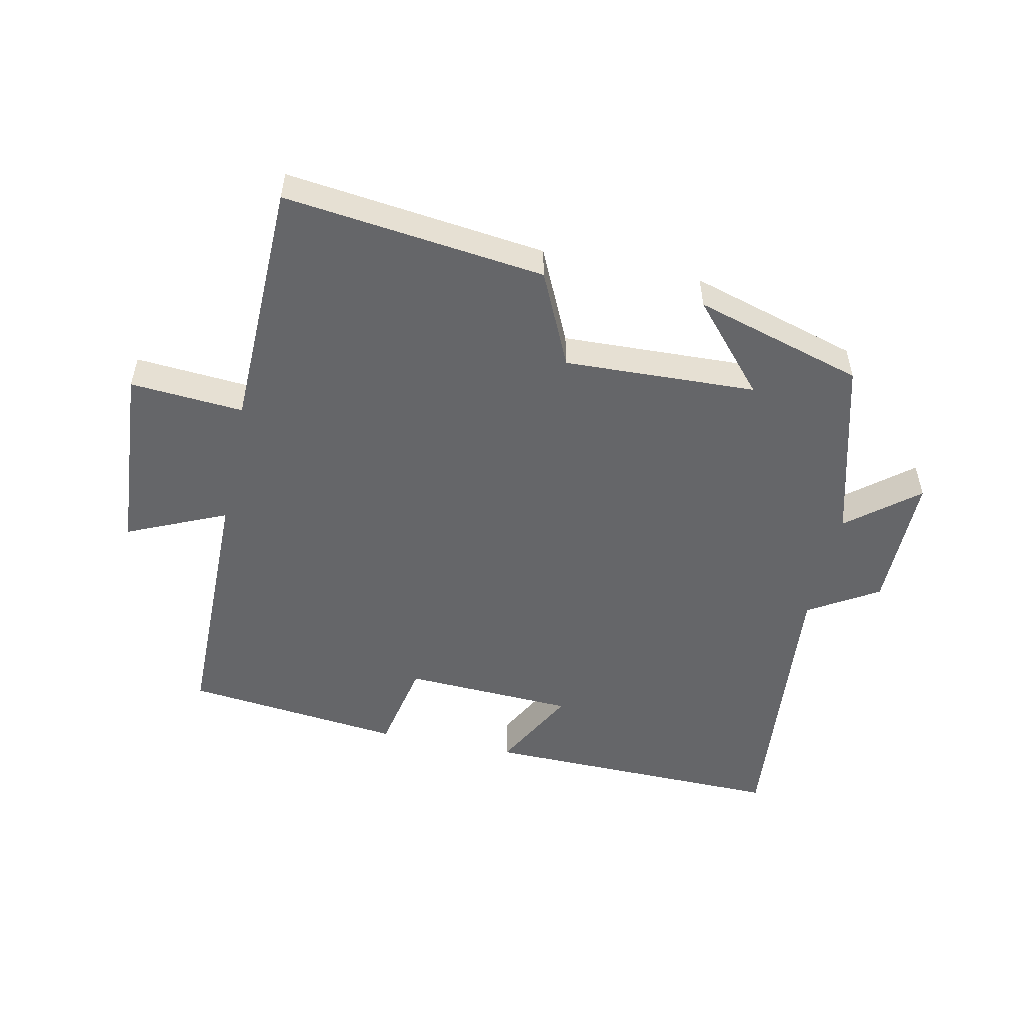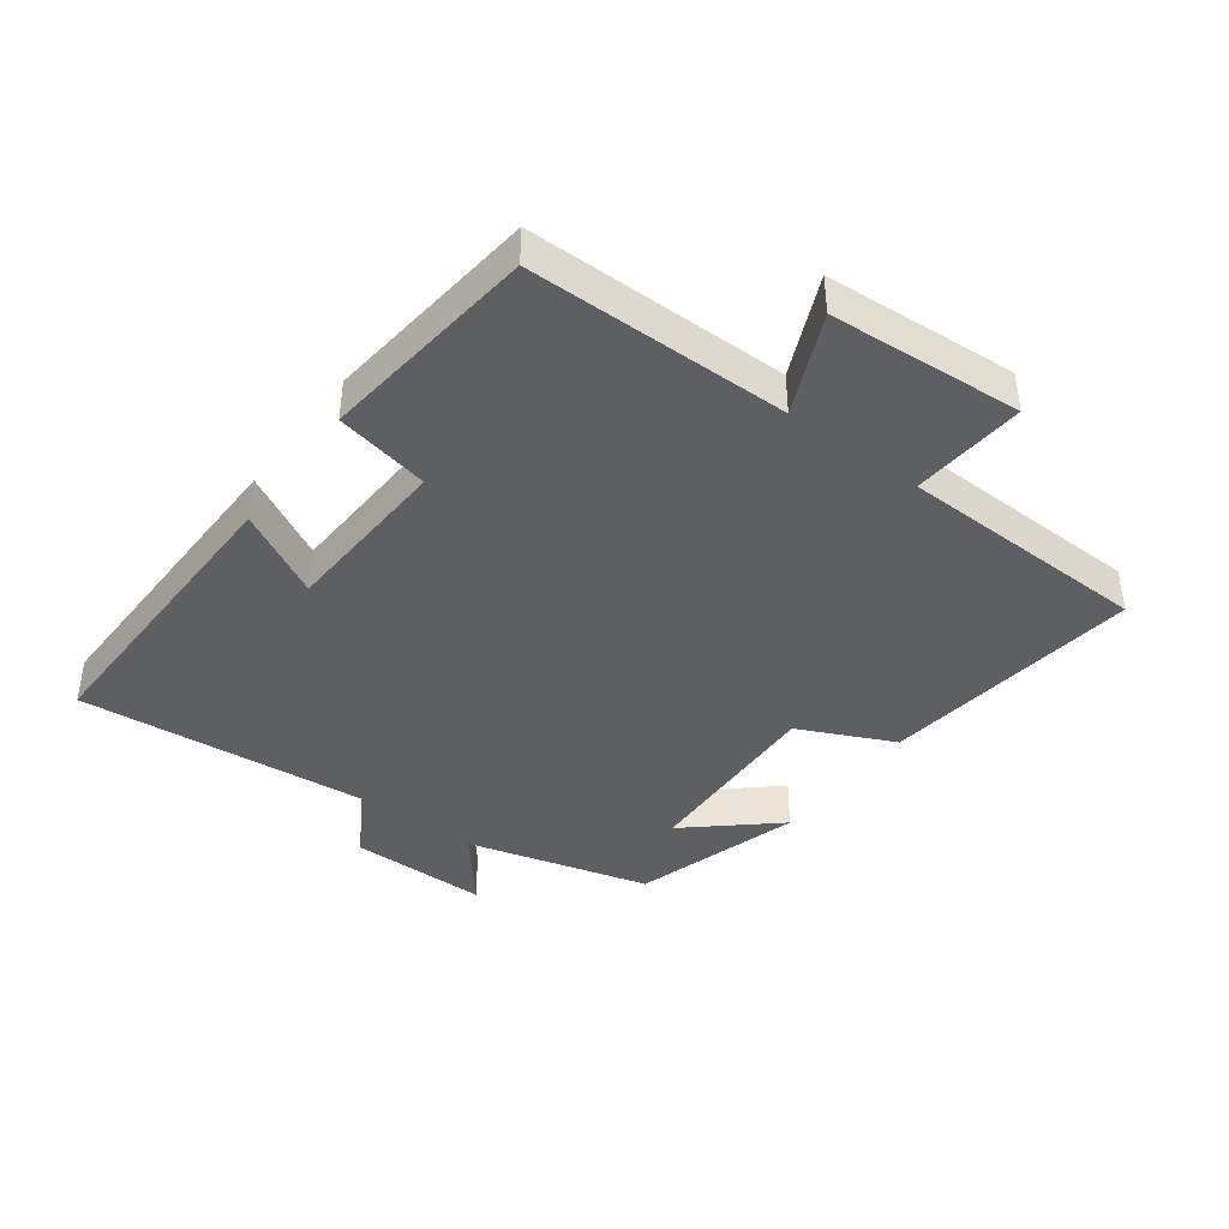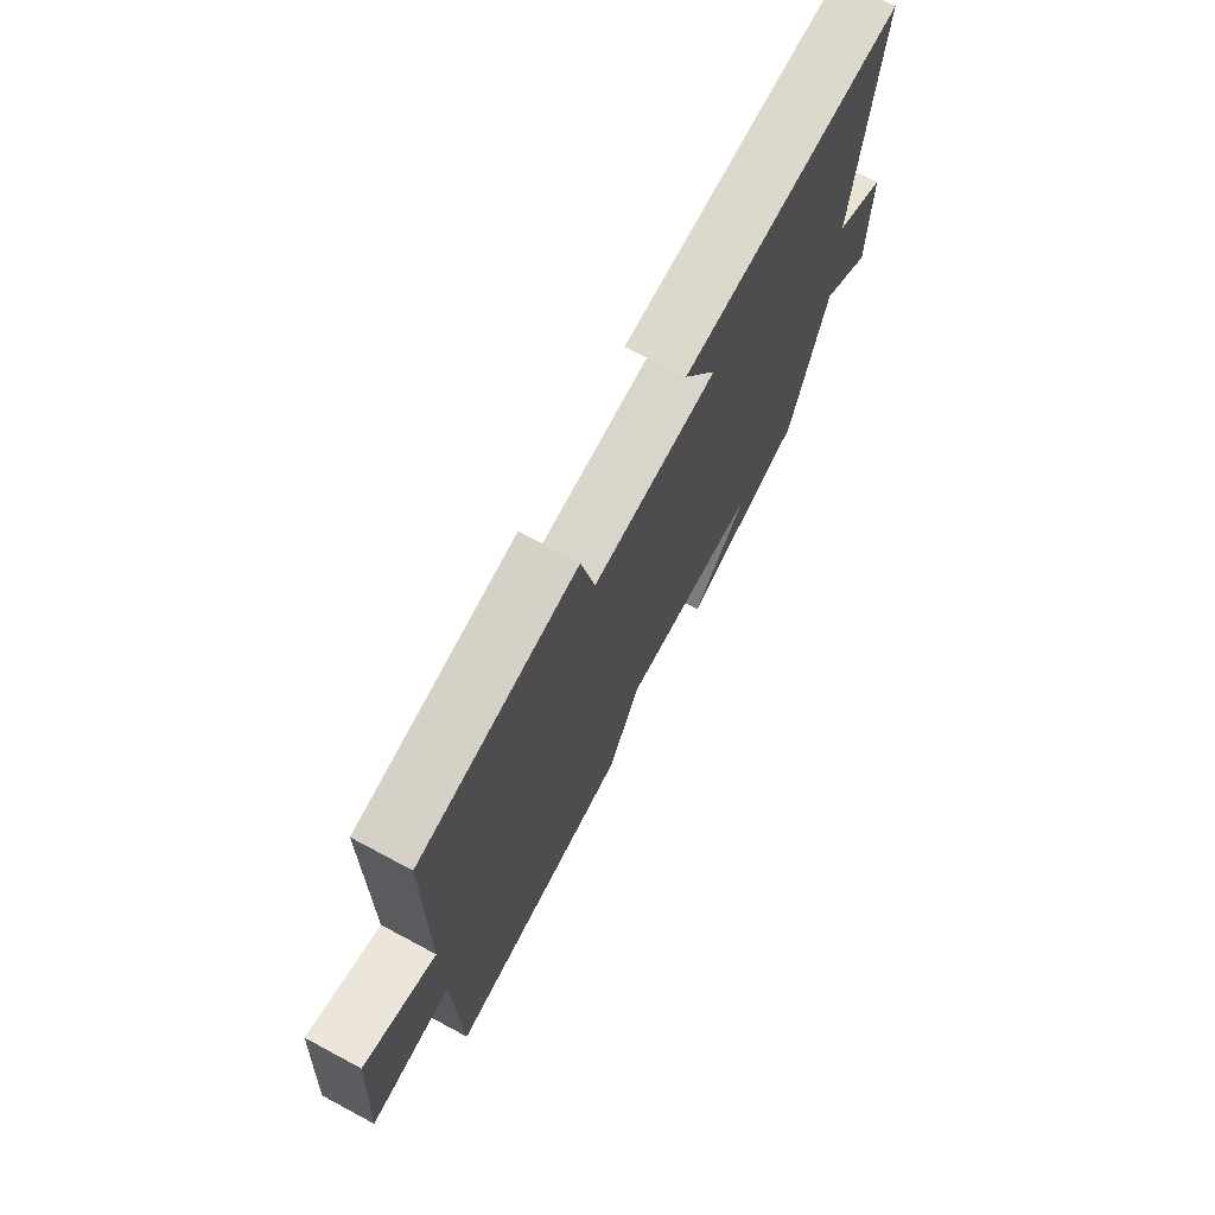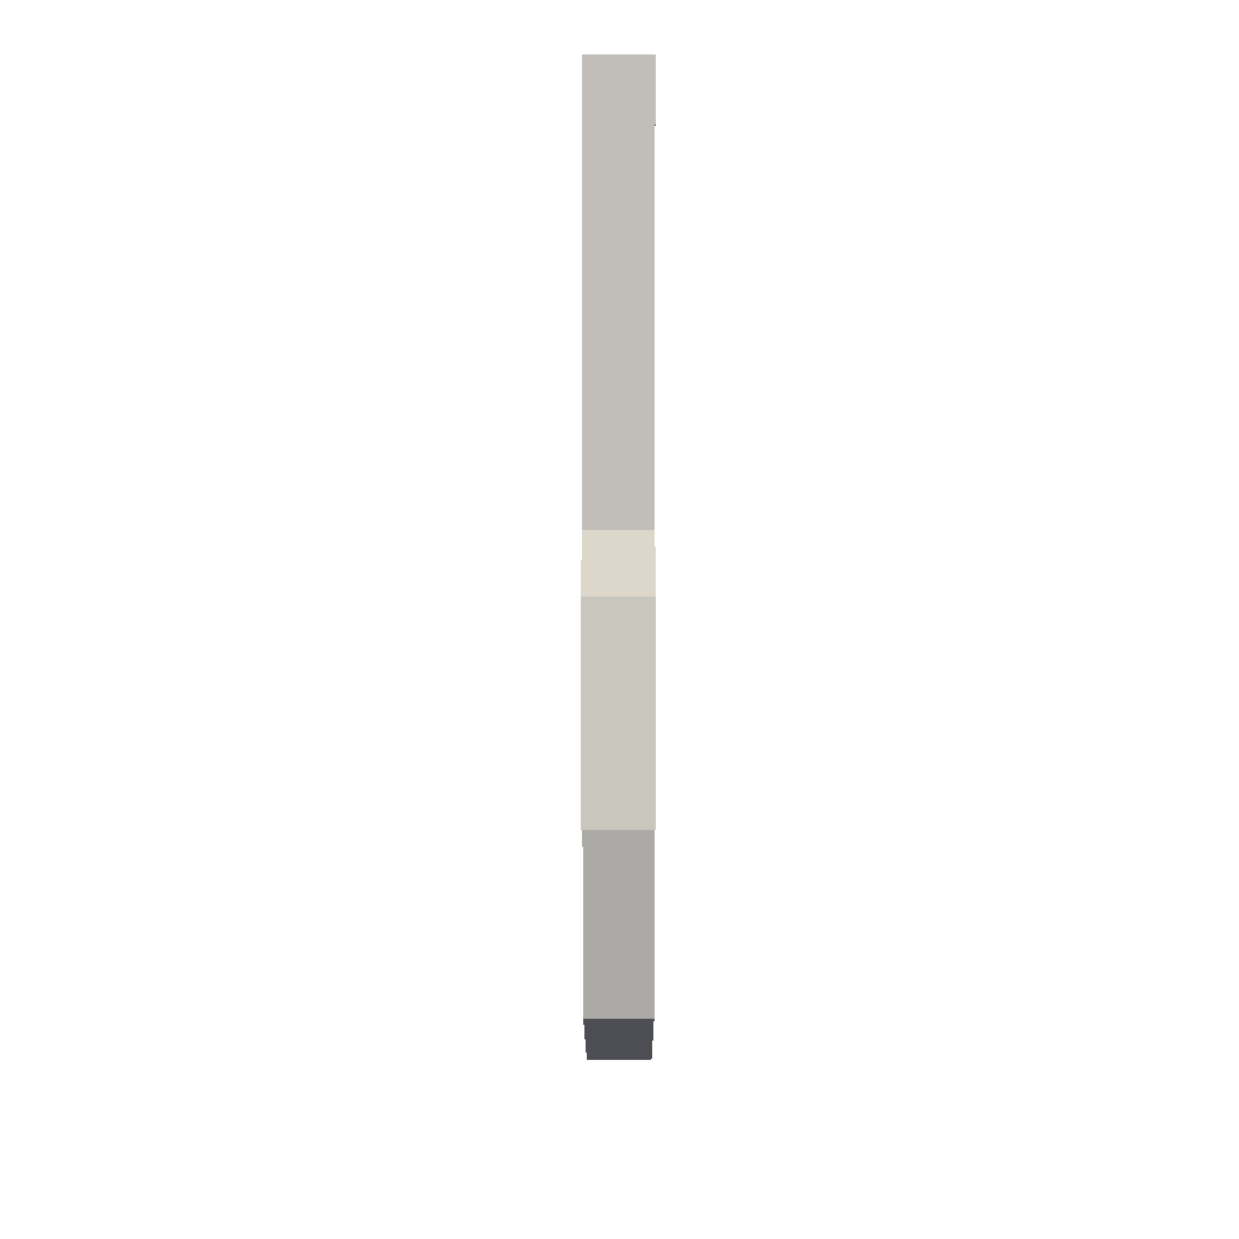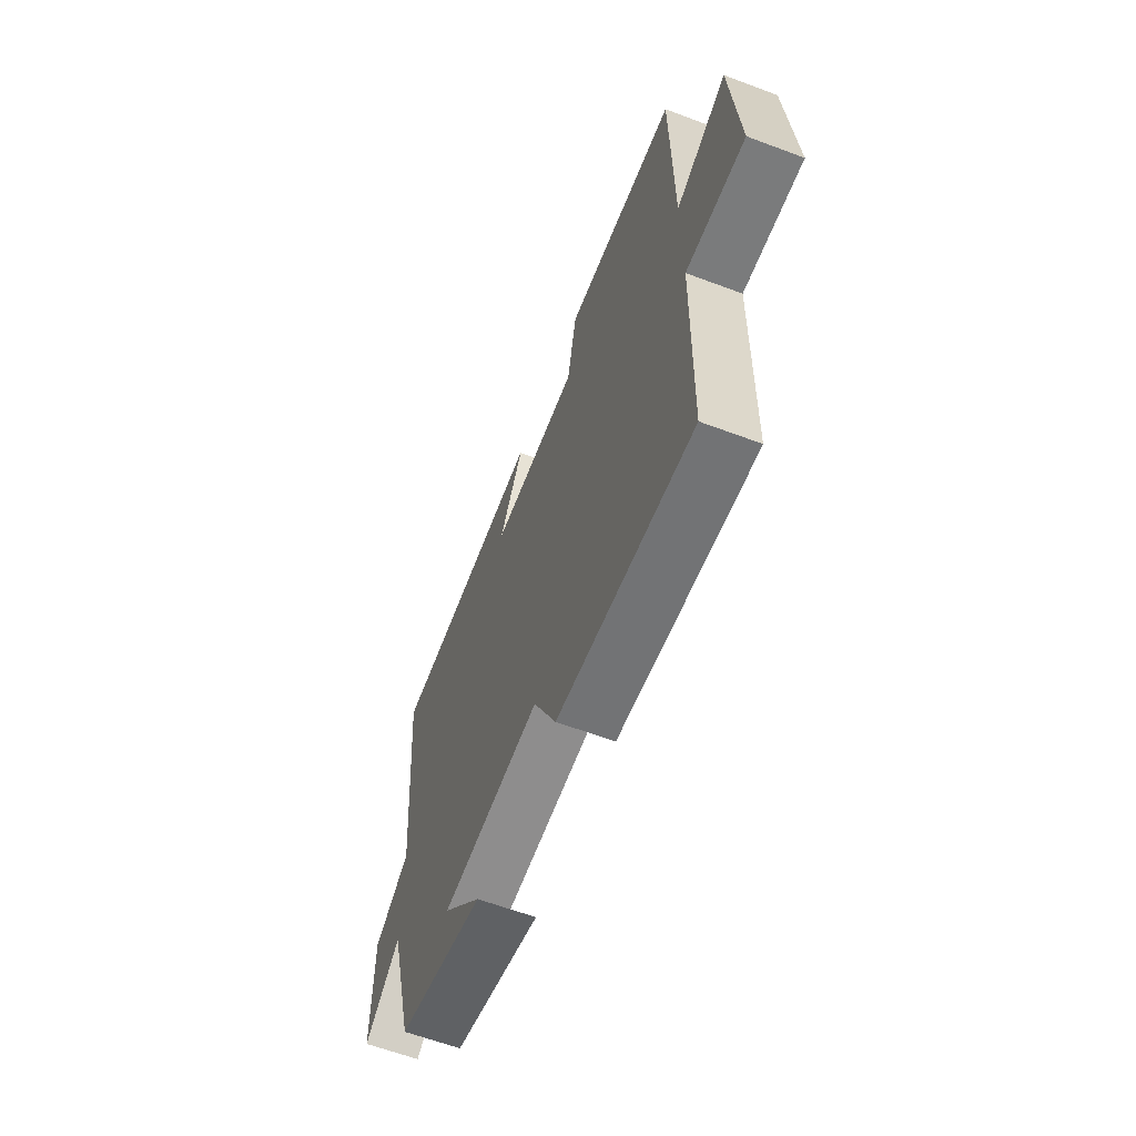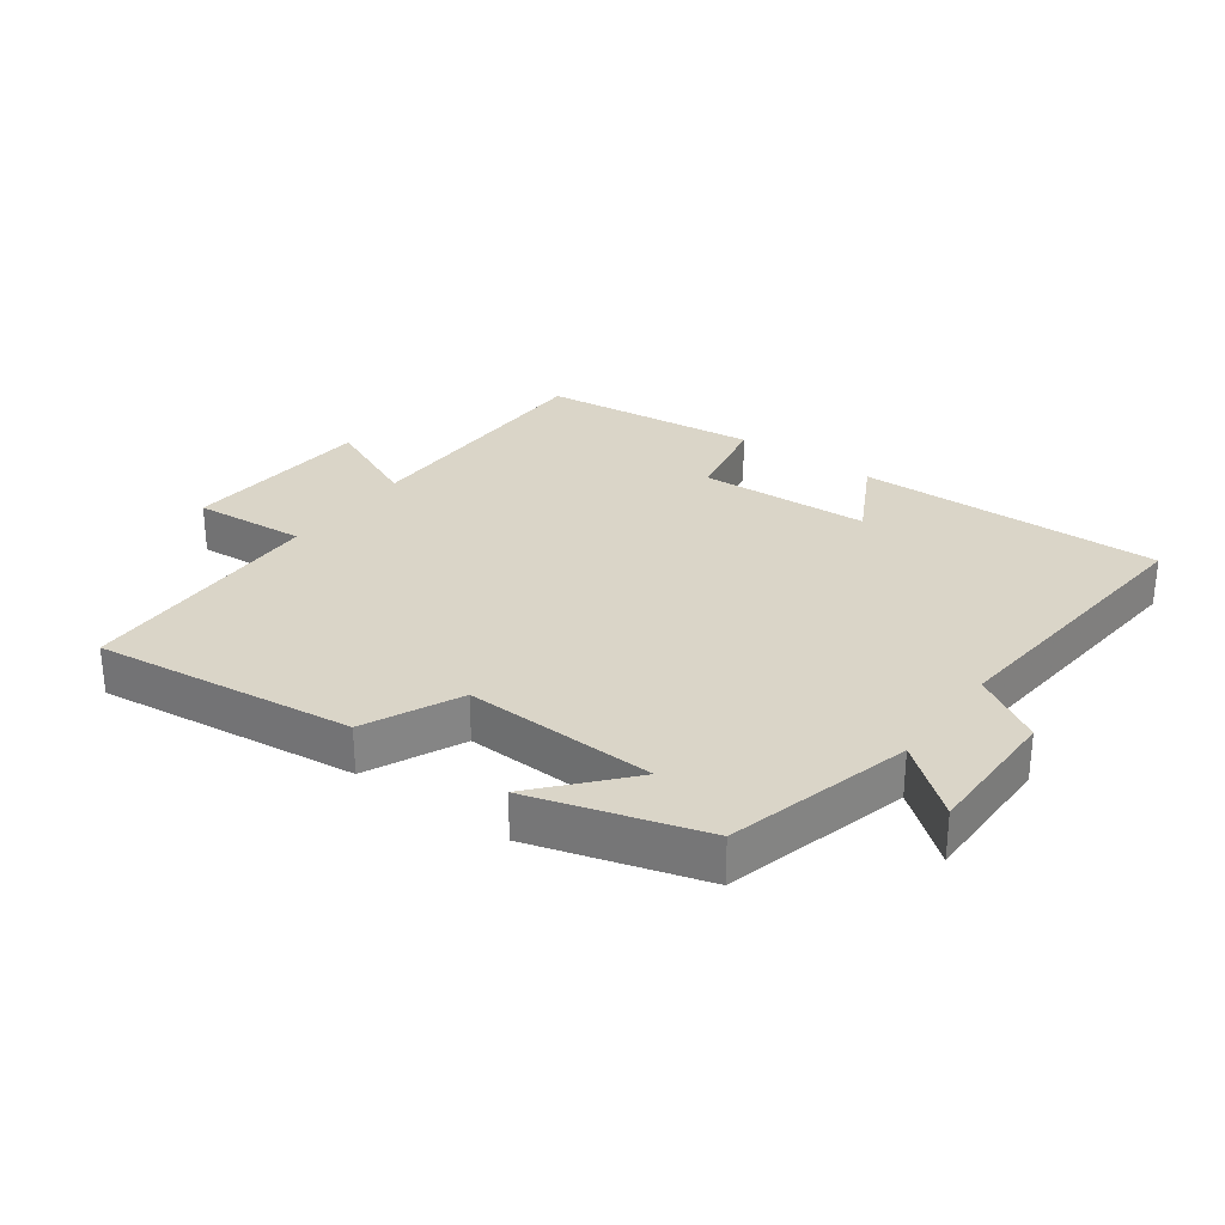
<metadata>
{"format":"obj","ext":"obj","renderer":"f3d","projection":"perspective","resolution":1024,"background":"white","views":[{"elev":-51.8,"azim":167.9,"up":"+Y"},{"elev":-41.1,"azim":53.2,"up":"+Y"},{"elev":71.9,"azim":118.1,"up":"+Z"},{"elev":-1.0,"azim":-89.9,"up":"+Z"},{"elev":-62.4,"azim":69.2,"up":"+Z"},{"elev":29.3,"azim":-144.0,"up":"+Y"}]}
</metadata>
<code>
v -0.542 0.07 0.507
v -0.068 0.07 0.5
v -0.139 0.07 0.366
v 0.127 0.07 0.354
v 0.156 0.07 0.5
v 0.496 0.07 0.463
v 0.5 0.07 0.058
v 0.654 0.07 0.127
v 0.676 0.07 -0.171
v 0.5 0.07 -0.158
v 0.492 0.07 -0.548
v 0.088 0.07 -0.5
v 0.019 0.07 -0.353
v -0.279 0.07 -0.365
v -0.16 0.07 -0.5
v -0.423 0.07 -0.423
v -0.5 0.07 -0.138
v -0.608 0.07 -0.226
v -0.608 0.07 -0.01
v -0.5 0.07 0.056
v -0.542 0 0.507
v -0.068 0 0.5
v -0.139 0 0.366
v 0.127 0 0.354
v 0.156 0 0.5
v 0.496 0 0.463
v 0.5 0 0.058
v 0.654 0 0.127
v 0.676 0 -0.171
v 0.5 0 -0.158
v 0.492 0 -0.548
v 0.088 0 -0.5
v 0.019 0 -0.353
v -0.279 0 -0.365
v -0.16 0 -0.5
v -0.423 0 -0.423
v -0.5 0 -0.138
v -0.608 0 -0.226
v -0.608 0 -0.01
v -0.5 0 0.056
f 17 18 19 20
f 16 17 20
f 14 15 16
f 14 16 20 1
f 10 11 12 13
f 10 13 14 1
f 7 8 9 10
f 6 7 10
f 5 6 10
f 4 5 10
f 3 4 10
f 1 2 3
f 1 3 10
f 40 39 38 37
f 40 37 36
f 36 35 34
f 21 40 36 34
f 33 32 31 30
f 21 34 33 30
f 30 29 28 27
f 30 27 26
f 30 26 25
f 30 25 24
f 30 24 23
f 23 22 21
f 30 23 21
f 1 21 22 2
f 2 22 23 3
f 3 23 24 4
f 4 24 25 5
f 5 25 26 6
f 6 26 27 7
f 7 27 28 8
f 8 28 29 9
f 9 29 30 10
f 10 30 31 11
f 11 31 32 12
f 12 32 33 13
f 13 33 34 14
f 14 34 35 15
f 15 35 36 16
f 16 36 37 17
f 17 37 38 18
f 18 38 39 19
f 19 39 40 20
f 20 40 21 1

</code>
